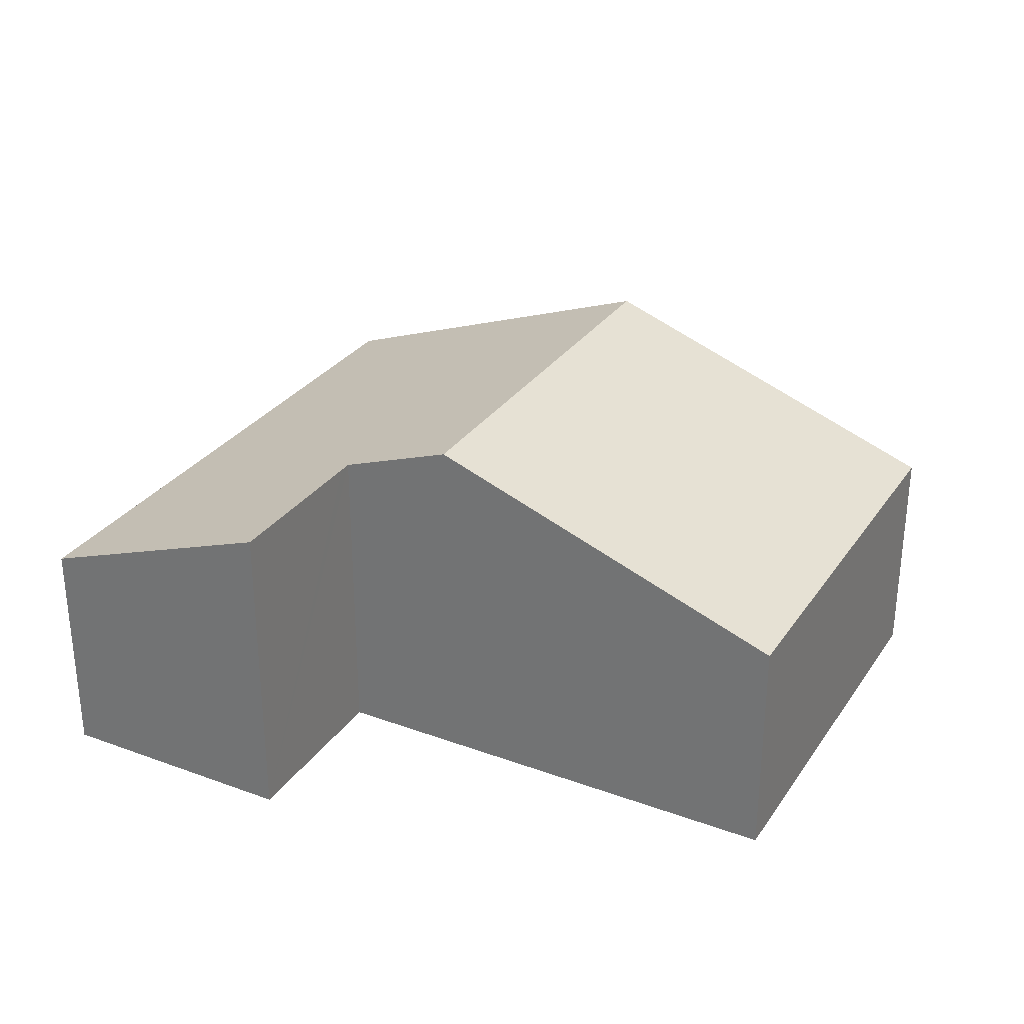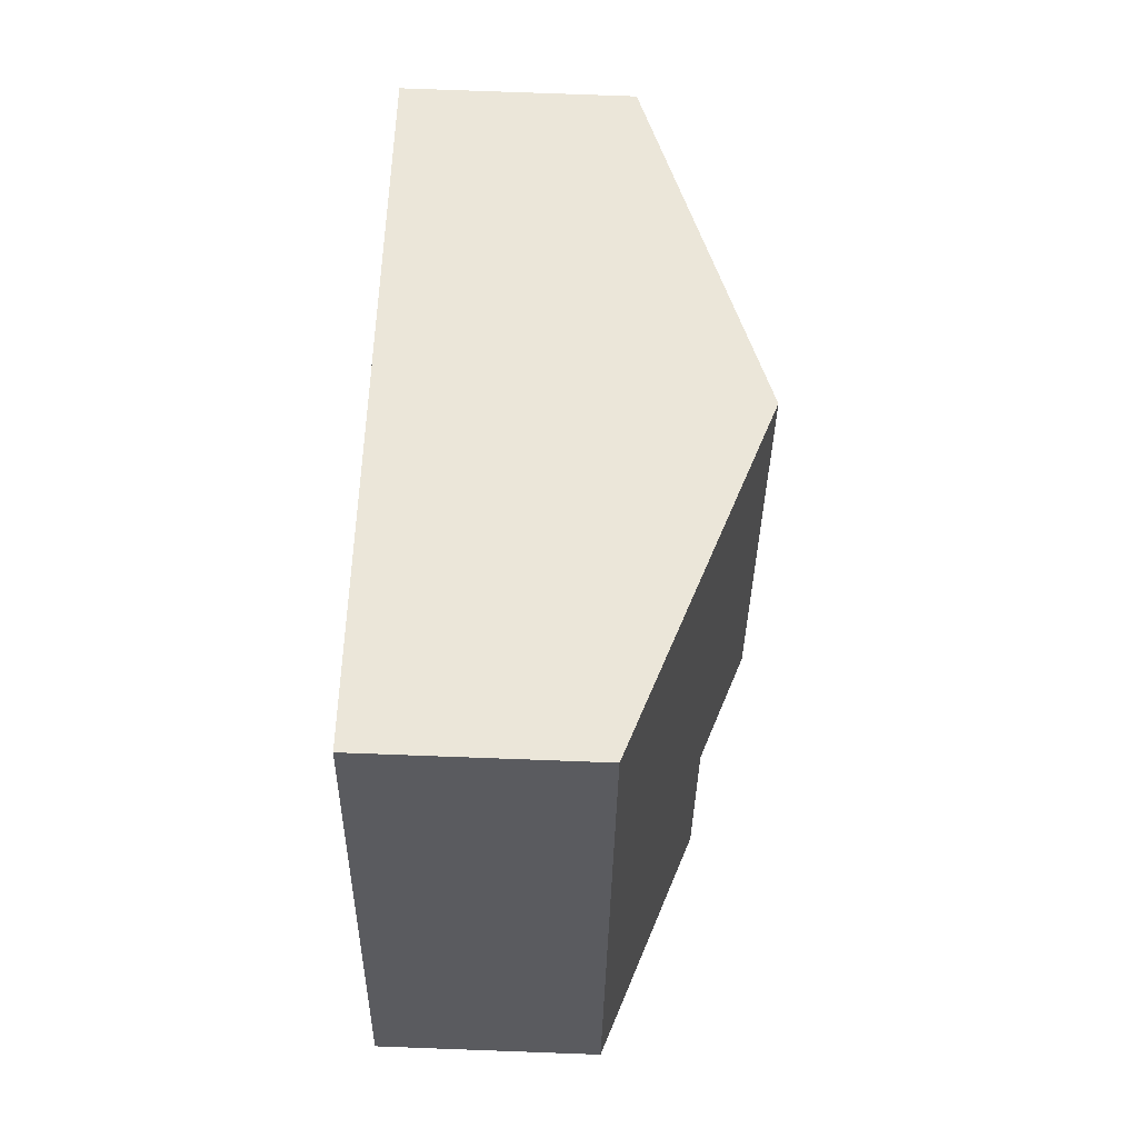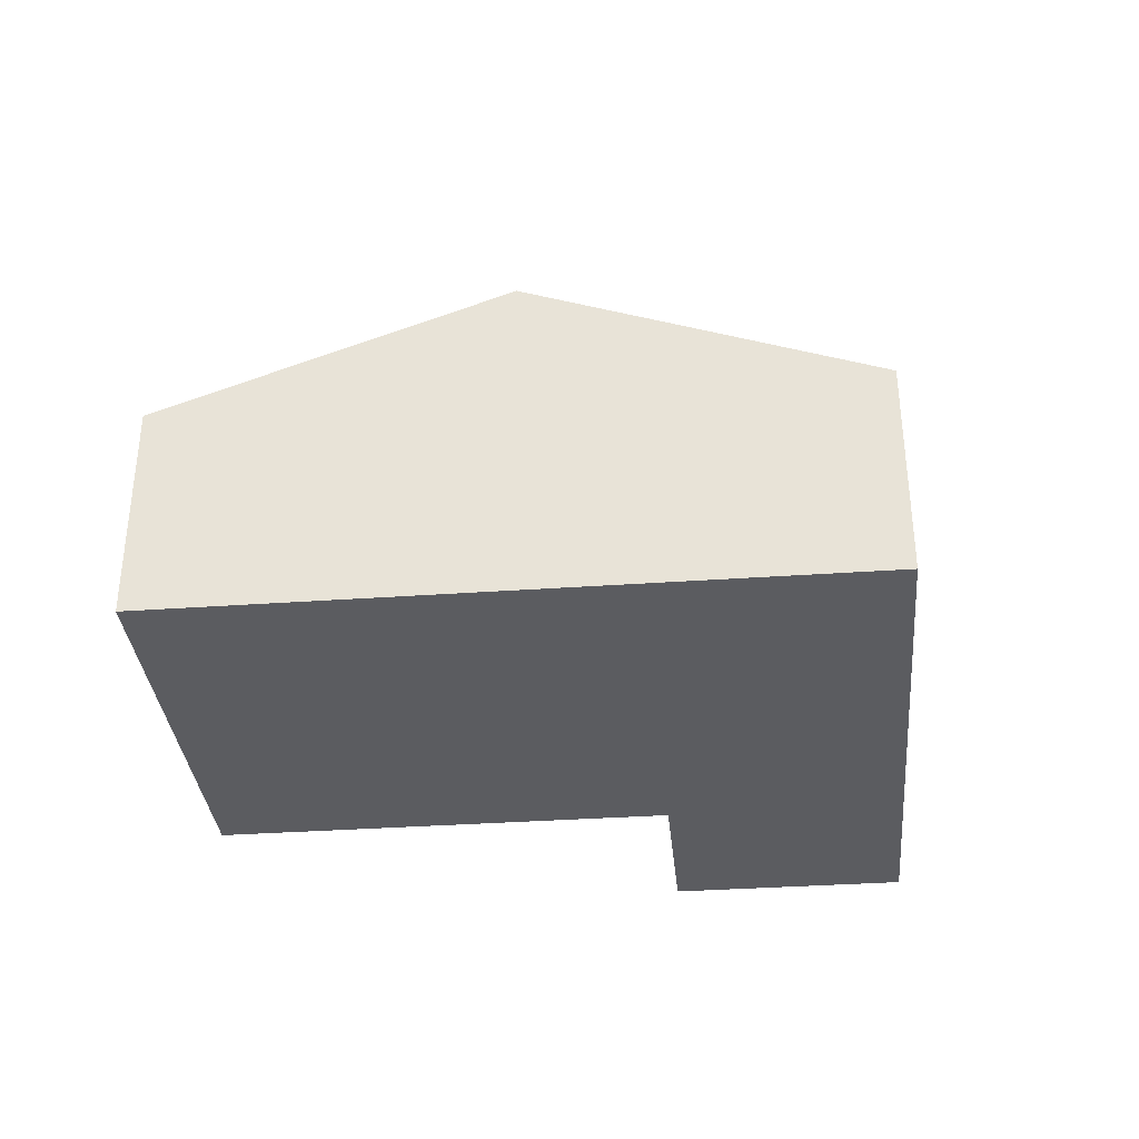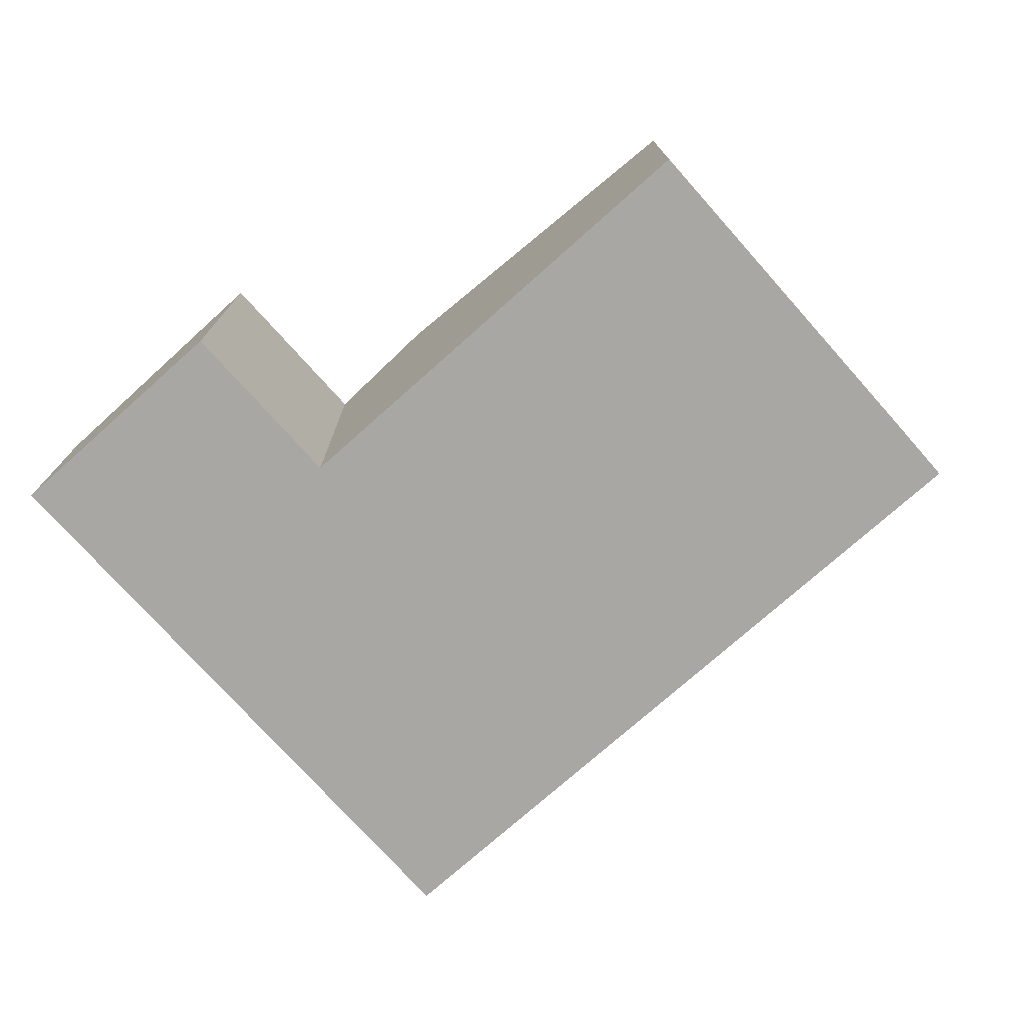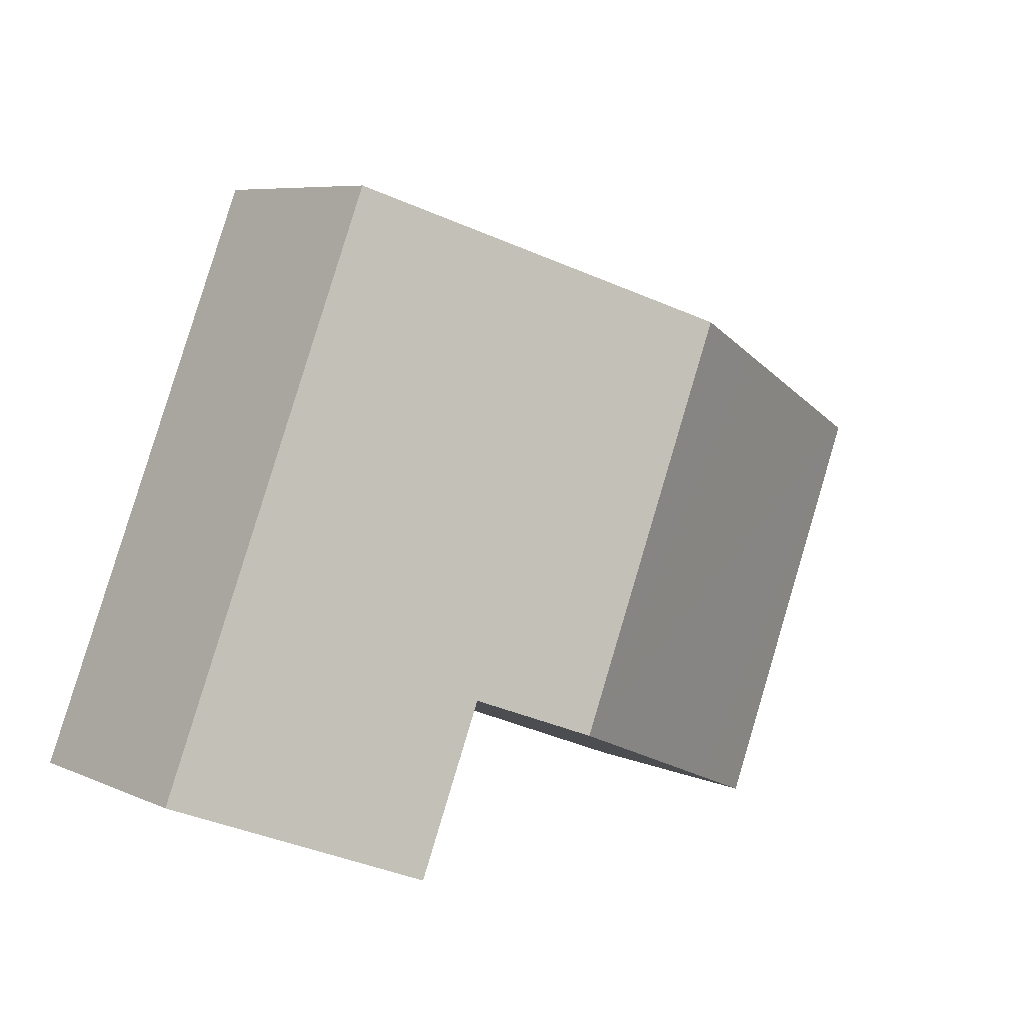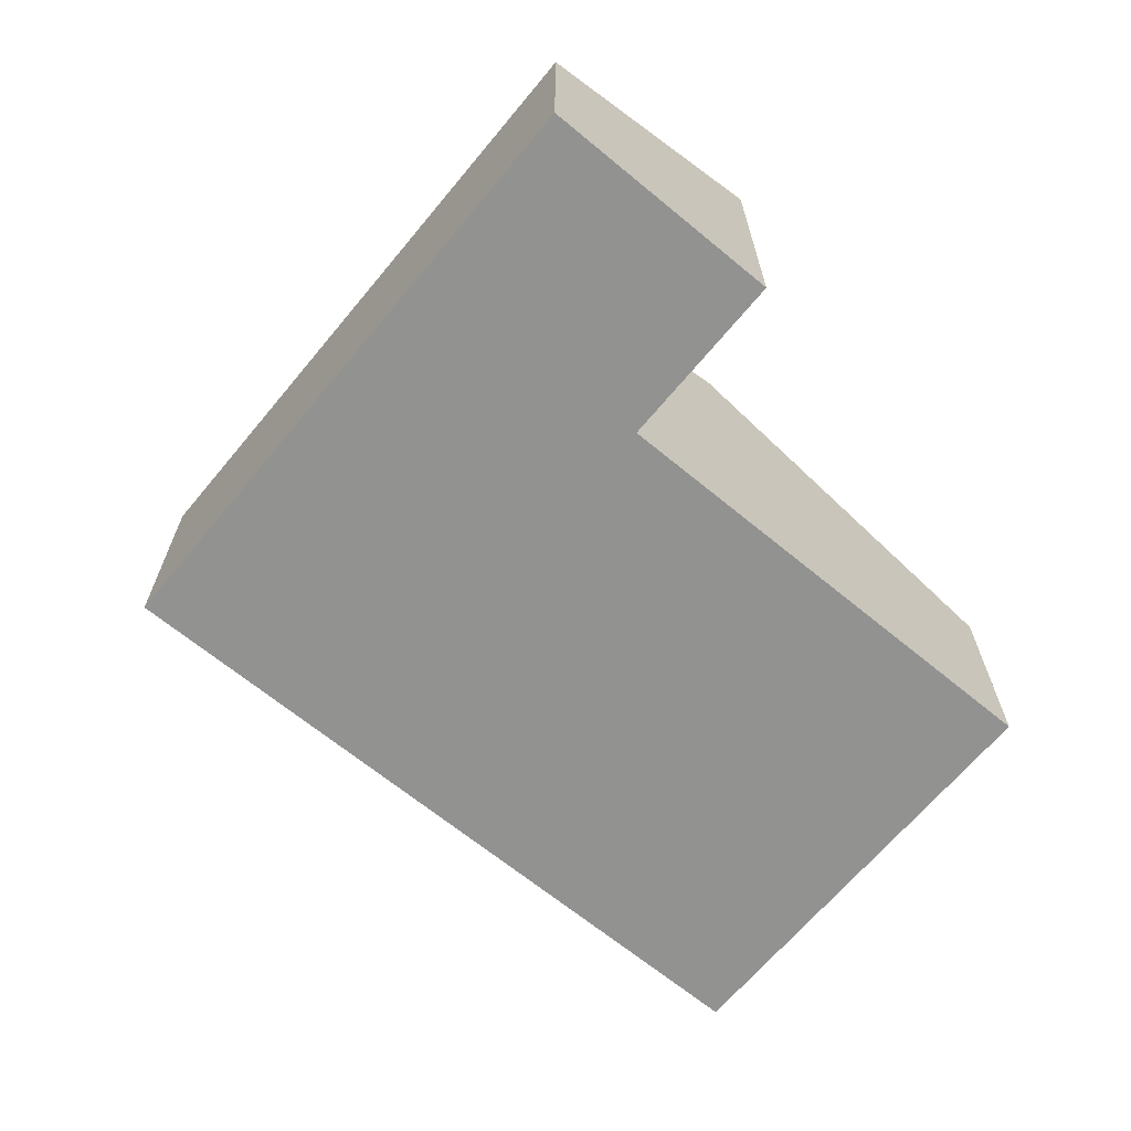
<metadata>
{"format":"obj","ext":"obj","renderer":"f3d","projection":"perspective","resolution":1024,"background":"white","views":[{"elev":29.8,"azim":-173.6,"up":"+Y"},{"elev":78.6,"azim":92.1,"up":"+Z"},{"elev":-34.7,"azim":-16.3,"up":"+Y"},{"elev":-74.8,"azim":-160.0,"up":"+Y"},{"elev":7.1,"azim":140.9,"up":"+Z"},{"elev":-66.3,"azim":118.6,"up":"+Y"}]}
</metadata>
<code>
v  5.693 1.924 2.267
v  4.206 3.031 -2.281
v  2.847 3.031 1.134
v  5.118 2.677 -1.918
v  5.155 2.677 -2.011
v  5.681 2.676 -3.329
v  7.615 1.924 -2.559
v  7.09 1.924 -1.24
v  0 1.924 1.178e-16
v  2.069 2.2 -3.132
v  1.36 1.924 -3.414
v  2.069 2.729 0.824
v  1.36 2.09e-16 -3.414
v  0 0 0
v  5.681 2.038e-16 -3.329
v  5.118 1.174e-16 -1.918
v  5.155 1.231e-16 -2.011
v  2.069 -5.046e-17 0.824
v  2.847 -6.944e-17 1.134
v  5.693 -1.388e-16 2.267
v  7.09 7.593e-17 -1.24
v  7.615 1.567e-16 -2.559
v  4.206 1.397e-16 -2.281
v  2.069 1.918e-16 -3.132
g defaultobject
f 1 2 3
f 2 1 4
f 4 1 5
f 5 1 6
f 6 1 7
f 7 1 8
f 9 10 11
f 10 9 2
f 2 9 12
f 2 12 3
f 13 9 11
f 9 13 14
f 15 5 6
f 5 15 4
f 4 15 16
f 16 15 17
f 14 12 9
f 12 14 18
f 12 18 3
f 3 18 1
f 1 18 19
f 1 19 20
f 20 8 1
f 8 20 21
f 8 21 7
f 7 21 22
f 7 15 6
f 15 7 22
f 16 2 4
f 2 16 10
f 10 16 23
f 10 23 24
f 10 24 11
f 11 24 13
f 21 15 22
f 15 21 20
f 15 20 17
f 17 20 16
f 16 20 23
f 23 20 19
f 23 19 24
f 24 19 18
f 24 18 13
f 13 18 14

</code>
